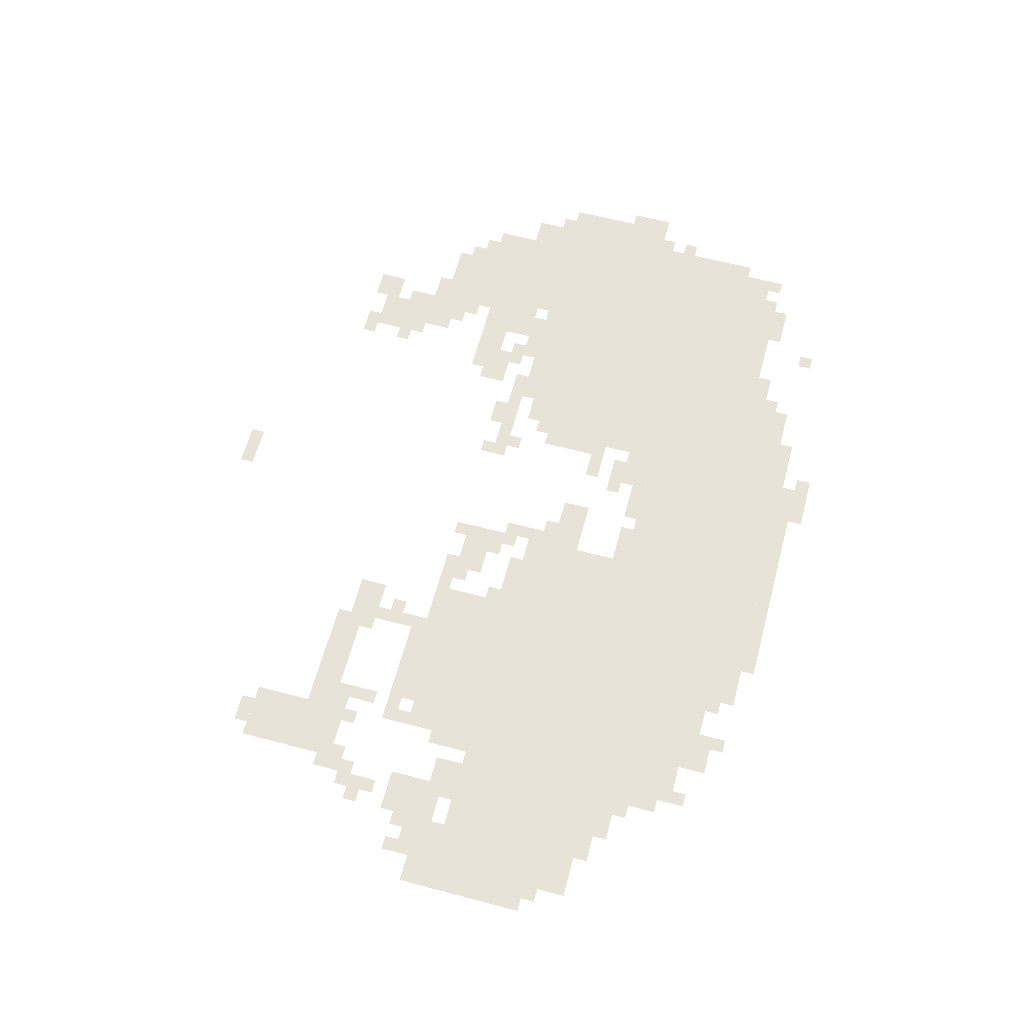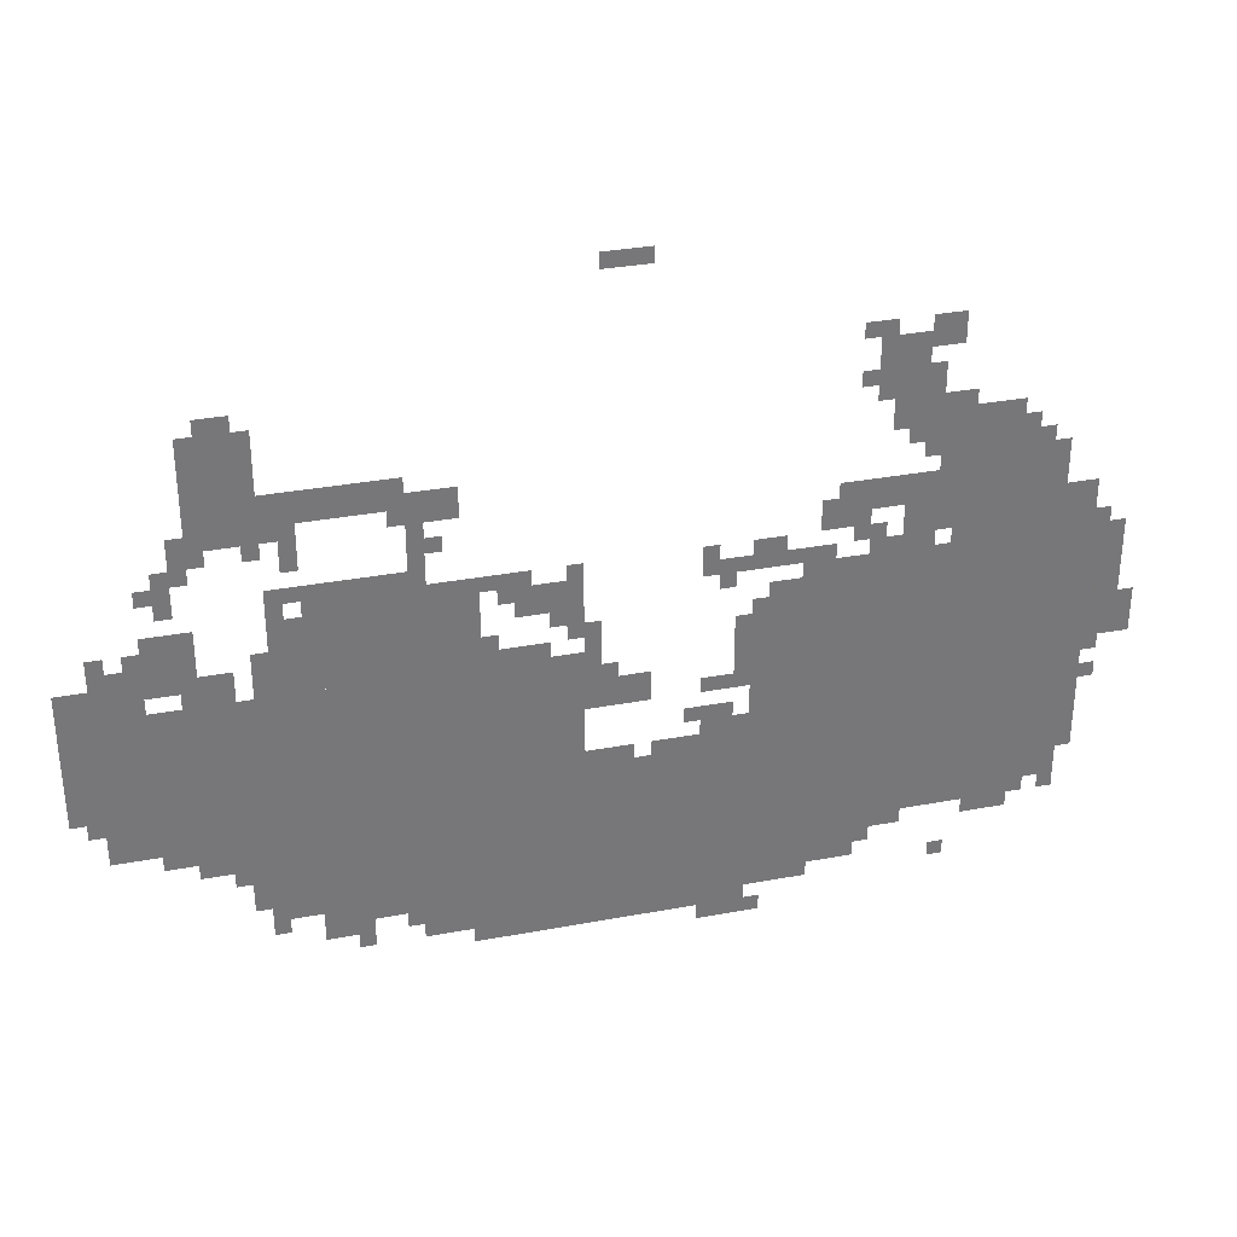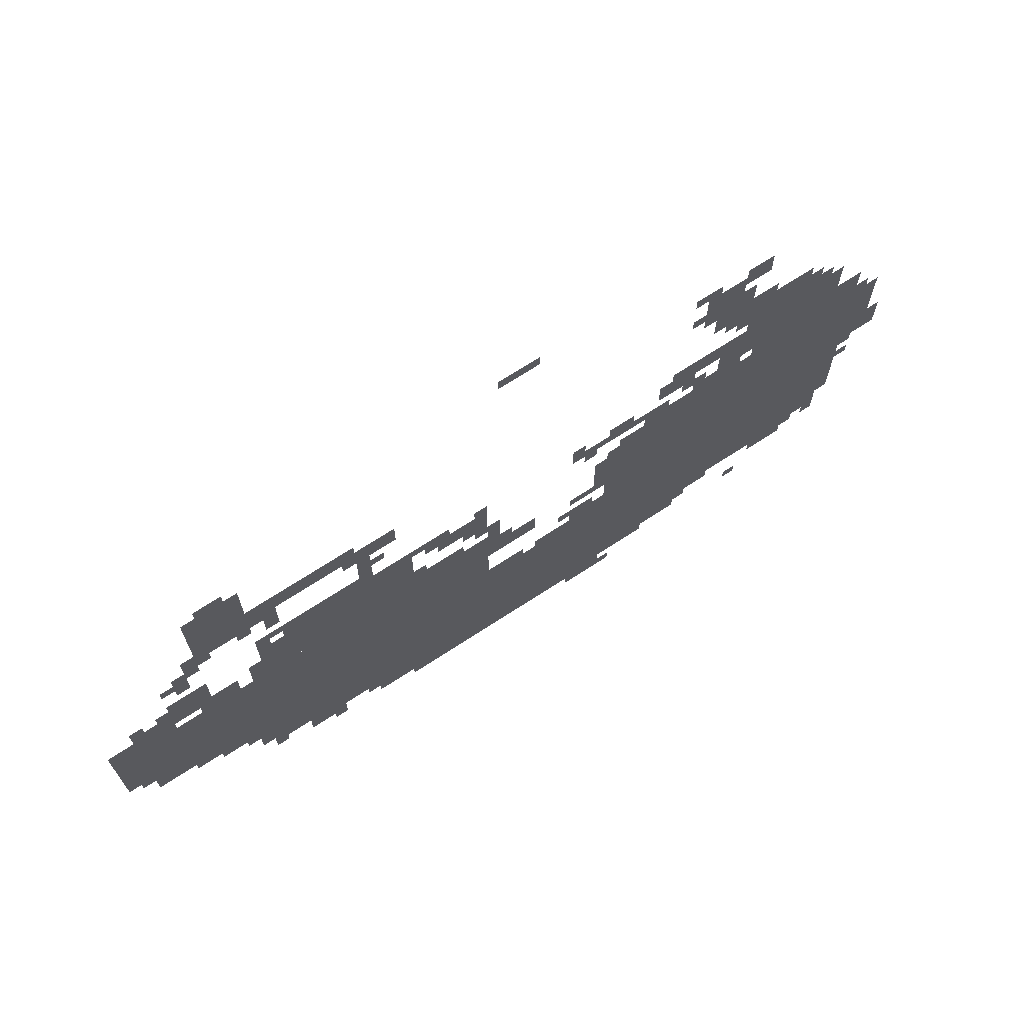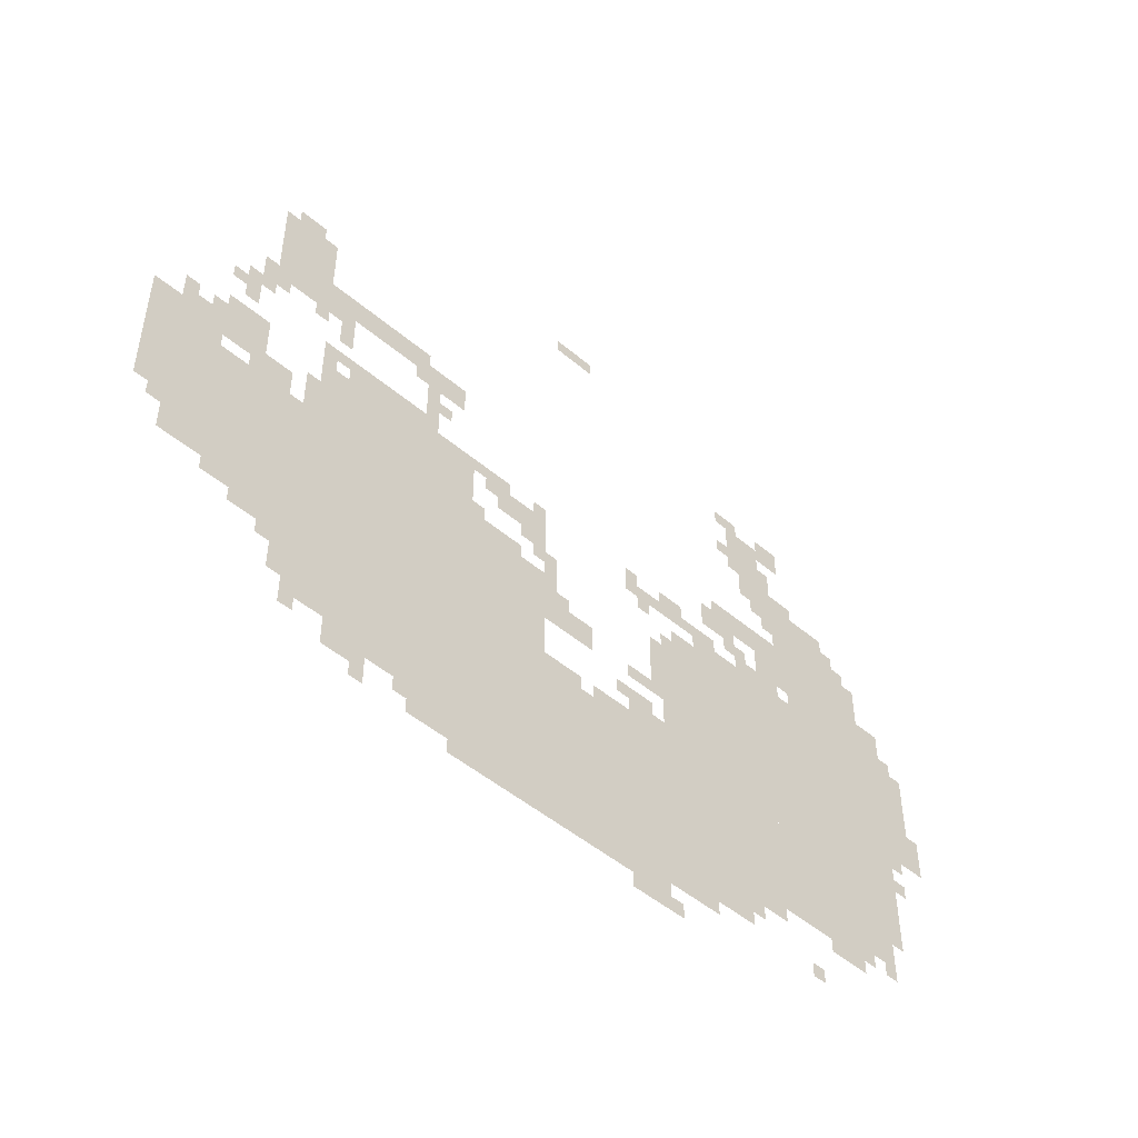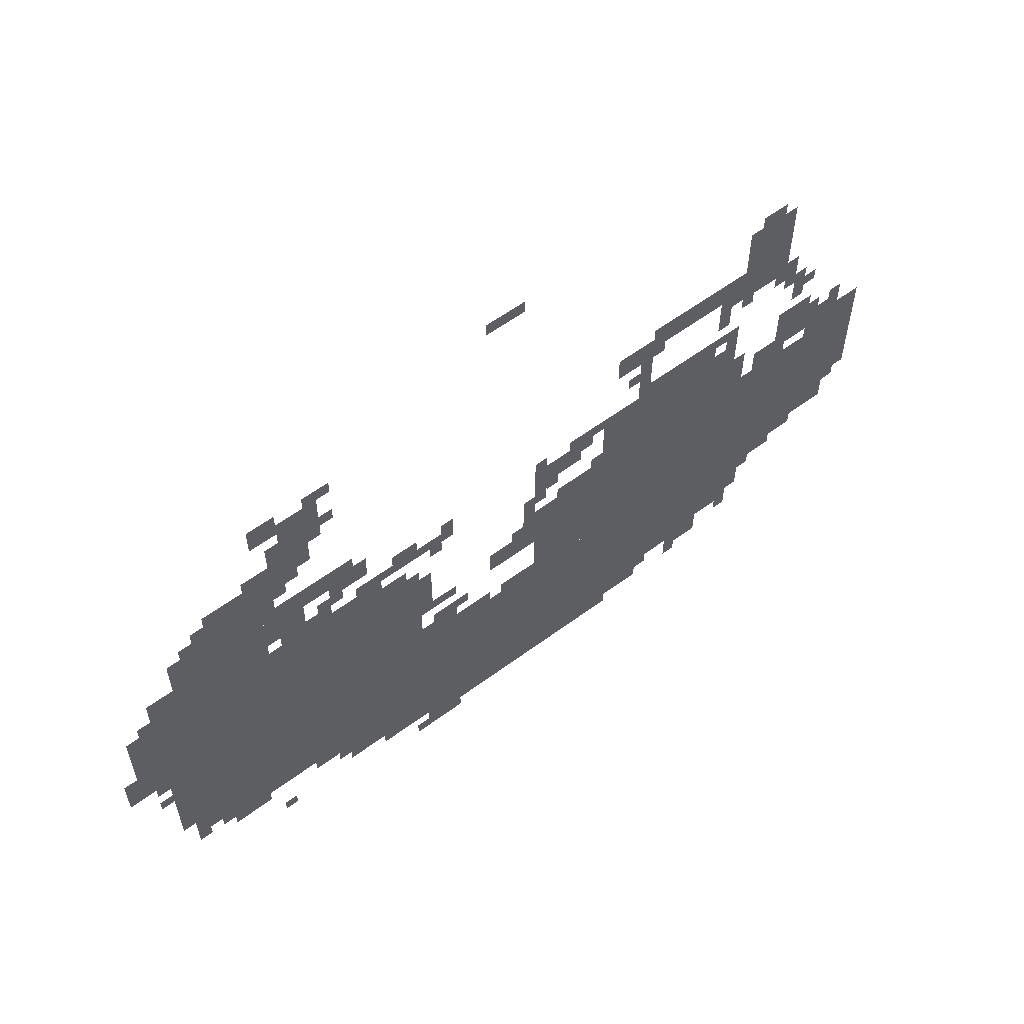
<metadata>
{"format":"obj","ext":"obj","renderer":"f3d","projection":"perspective","resolution":1024,"background":"white","views":[{"elev":61.8,"azim":-75.0,"up":"+Z"},{"elev":33.0,"azim":-14.5,"up":"+Y"},{"elev":69.2,"azim":-33.3,"up":"+Y"},{"elev":-48.8,"azim":-43.3,"up":"+Y"},{"elev":58.1,"azim":142.5,"up":"+Y"}]}
</metadata>
<code>
g jinluhao_front-mesh
v -960 194 0
v -960 418 0
v -1728 418 0
v -1728 194 0
v -192 194 0
v -192 418 0
v -960 418 0
v -960 194 0
v -1088 418 0
v -1088 674 0
v -1568 674 0
v -1568 418 0
v -1568 418 0
v -1568 674 0
v -2016 674 0
v -2016 418 0
v -416 418 0
v -416 770 0
v -736 770 0
v -736 418 0
v -96 418 0
v -96 770 0
v -416 770 0
v -416 418 0
v -1280 674 0
v -1280 866 0
v -1600 866 0
v -1600 674 0
v -160 770 0
v -160 994 0
v -384 994 0
v -384 770 0
v -640 66 0
v -640 194 0
v -1024 194 0
v -1024 66 0
v -1024 66 0
v -1024 194 0
v -1408 194 0
v -1408 66 0
v -1664 994 0
v -1664 1218 0
v -1792 1218 0
v -1792 994 0
v -256 994 0
v -256 1090 0
v -448 1090 0
v -448 994 0
v -96 290 0
v -96 418 0
v -192 418 0
v -192 290 0
v -1792 706 0
v -1792 834 0
v -1888 834 0
v -1888 706 0
v -448 1122 0
v -448 1250 0
v -544 1250 0
v -544 1122 0
v -768 34 0
v -768 66 0
v -1056 66 0
v -1056 34 0
v -544 98 0
v -544 194 0
v -640 194 0
v -640 98 0
v -736 0 0
v -736 34 0
v -864 34 0
v -864 0 0
v -96 770 0
v -96 898 0
v -160 898 0
v -160 770 0
v -960 546 0
v -960 610 0
v -1088 610 0
v -1088 546 0
v -384 898 0
v -384 962 0
v -512 962 0
v -512 898 0
v -1408 1026 0
v -1408 1090 0
v -1536 1090 0
v -1536 1026 0
v -1536 1026 0
v -1536 1090 0
v -1664 1090 0
v -1664 1026 0
v -32 674 0
v -32 802 0
v -96 802 0
v -96 674 0
v -32 546 0
v -32 674 0
v -96 674 0
v -96 546 0
v -1856 354 0
v -1856 418 0
v -1984 418 0
v -1984 354 0
v -1728 354 0
v -1728 418 0
v -1856 418 0
v -1856 354 0
v -1056 34 0
v -1056 66 0
v -1312 66 0
v -1312 34 0
v -384 834 0
v -384 898 0
v -480 898 0
v -480 834 0
v -800 418 0
v -800 514 0
v -864 514 0
v -864 418 0
v -512 898 0
v -512 962 0
v -608 962 0
v -608 898 0
v -1312 994 0
v -1312 1058 0
v -1408 1058 0
v -1408 994 0
v -1888 674 0
v -1888 738 0
v -1984 738 0
v -1984 674 0
v -1600 738 0
v -1600 834 0
v -1664 834 0
v -1664 738 0
v -1440 130 0
v -1440 194 0
v -1536 194 0
v -1536 130 0
v -736 418 0
v -736 578 0
v -768 578 0
v -768 418 0
v -1376 866 0
v -1376 898 0
v -1536 898 0
v -1536 866 0
v -736 578 0
v -736 738 0
v -768 738 0
v -768 578 0
v -384 770 0
v -384 802 0
v -544 802 0
v -544 770 0
v -384 1218 0
v -384 1282 0
v -448 1282 0
v -448 1218 0
v -1728 674 0
v -1728 738 0
v -1792 738 0
v -1792 674 0
v -128 226 0
v -128 290 0
v -192 290 0
v -192 226 0
v -2016 546 0
v -2016 674 0
v -2047 674 0
v -2047 546 0
v -1536 130 0
v -1536 194 0
v -1600 194 0
v -1600 130 0
v -1984 674 0
v -1984 738 0
v -2047 738 0
v -2047 674 0
v -1600 674 0
v -1600 738 0
v -1664 738 0
v -1664 674 0
v -1536 866 0
v -1536 898 0
v -1664 898 0
v -1664 866 0
v -736 802 0
v -736 834 0
v -864 834 0
v -864 802 0
v -608 802 0
v -608 834 0
v -736 834 0
v -736 802 0
v -544 770 0
v -544 802 0
v -672 802 0
v -672 770 0
v -768 610 0
v -768 706 0
v -800 706 0
v -800 610 0
v -1728 322 0
v -1728 354 0
v -1824 354 0
v -1824 322 0
v -1088 770 0
v -1088 866 0
v -1120 866 0
v -1120 770 0
v -352 1090 0
v -352 1122 0
v -448 1122 0
v -448 1090 0
v -2016 450 0
v -2016 546 0
v -2047 546 0
v -2047 450 0
v -224 162 0
v -224 194 0
v -288 194 0
v -288 162 0
v -1728 290 0
v -1728 322 0
v -1792 322 0
v -1792 290 0
v -1184 834 0
v -1184 866 0
v -1248 866 0
v -1248 834 0
v -448 162 0
v -448 194 0
v -512 194 0
v -512 162 0
v -992 418 0
v -992 450 0
v -1056 450 0
v -1056 418 0
v -1664 706 0
v -1664 770 0
v -1696 770 0
v -1696 706 0
v -1120 770 0
v -1120 802 0
v -1184 802 0
v -1184 770 0
v -1888 738 0
v -1888 770 0
v -1952 770 0
v -1952 738 0
v -864 418 0
v -864 450 0
v -928 450 0
v -928 418 0
v 0 578 0
v 0 642 0
v -32 642 0
v -32 578 0
v -1408 130 0
v -1408 194 0
v -1440 194 0
v -1440 130 0
v -768 418 0
v -768 482 0
v -800 482 0
v -800 418 0
v -224 994 0
v -224 1058 0
v -256 1058 0
v -256 994 0
v -512 834 0
v -512 866 0
v -576 866 0
v -576 834 0
v -800 546 0
v -800 578 0
v -864 578 0
v -864 546 0
v -704 834 0
v -704 866 0
v -768 866 0
v -768 834 0
v -448 1026 0
v -448 1090 0
v -480 1090 0
v -480 1026 0
v -1504 98 0
v -1504 130 0
v -1568 130 0
v -1568 98 0
v -1600 162 0
v -1600 194 0
v -1664 194 0
v -1664 162 0
v -512 1250 0
v -512 1282 0
v -576 1282 0
v -576 1250 0
v -416 1122 0
v -416 1186 0
v -448 1186 0
v -448 1122 0
v -1696 1218 0
v -1696 1250 0
v -1760 1250 0
v -1760 1218 0
v -544 866 0
v -544 898 0
v -608 898 0
v -608 866 0
v -1600 962 0
v -1600 1026 0
v -1632 1026 0
v -1632 962 0
v -1120 802 0
v -1120 834 0
v -1184 834 0
v -1184 802 0
v -480 802 0
v -480 834 0
v -544 834 0
v -544 802 0
v -1792 962 0
v -1792 1026 0
v -1824 1026 0
v -1824 962 0
v -416 802 0
v -416 834 0
v -480 834 0
v -480 802 0
v -1184 802 0
v -1184 834 0
v -1248 834 0
v -1248 802 0
v -1056 610 0
v -1056 674 0
v -1088 674 0
v -1088 610 0
v -1152 674 0
v -1152 706 0
v -1216 706 0
v -1216 674 0
v -1216 674 0
v -1216 706 0
v -1280 706 0
v -1280 674 0
v -1056 674 0
v -1056 738 0
v -1088 738 0
v -1088 674 0
v -960 1442 0
v -960 1474 0
v -1024 1474 0
v -1024 1442 0
v -1376 930 0
v -1376 994 0
v -1408 994 0
v -1408 930 0
v -1824 322 0
v -1824 354 0
v -1888 354 0
v -1888 322 0
v -1824 898 0
v -1824 962 0
v -1856 962 0
v -1856 898 0
v -448 1090 0
v -448 1122 0
v -512 1122 0
v -512 1090 0
v -768 546 0
v -768 610 0
v -800 610 0
v -800 546 0
v -1088 706 0
v -1088 770 0
v -1120 770 0
v -1120 706 0
v -1760 962 0
v -1760 994 0
v -1792 994 0
v -1792 962 0
v -1664 962 0
v -1664 994 0
v -1696 994 0
v -1696 962 0
v -608 898 0
v -608 930 0
v -640 930 0
v -640 898 0
v -1632 834 0
v -1632 866 0
v -1664 866 0
v -1664 834 0
v -832 834 0
v -832 866 0
v -864 866 0
v -864 834 0
v -1344 930 0
v -1344 962 0
v -1376 962 0
v -1376 930 0
v -1856 898 0
v -1856 930 0
v -1888 930 0
v -1888 898 0
v -64 802 0
v -64 834 0
v -96 834 0
v -96 802 0
v -1728 258 0
v -1728 290 0
v -1760 290 0
v -1760 258 0
v -128 194 0
v -128 226 0
v -160 226 0
v -160 194 0
v -864 482 0
v -864 514 0
v -896 514 0
v -896 482 0
v -64 450 0
v -64 482 0
v -96 482 0
v -96 450 0
v -352 66 0
v -352 98 0
v -384 98 0
v -384 66 0
v -1504 66 0
v -1504 98 0
v -1536 98 0
v -1536 66 0
v -512 130 0
v -512 162 0
v -544 162 0
v -544 130 0
v -1664 130 0
v -1664 162 0
v -1696 162 0
v -1696 130 0
v -1952 770 0
v -1952 802 0
v -1984 802 0
v -1984 770 0
v -1120 738 0
v -1120 770 0
v -1152 770 0
v -1152 738 0
v -800 770 0
v -800 802 0
v -832 802 0
v -832 770 0
v -1888 770 0
v -1888 802 0
v -1920 802 0
v -1920 770 0
v -1024 610 0
v -1024 642 0
v -1056 642 0
v -1056 610 0
v -64 514 0
v -64 546 0
v -96 546 0
v -96 514 0
v -1248 706 0
v -1248 738 0
v -1280 738 0
v -1280 706 0
v -1792 674 0
v -1792 706 0
v -1824 706 0
v -1824 674 0
v -384 962 0
v -384 994 0
v -416 994 0
v -416 962 0
v -928 418 0
v -928 450 0
v -960 450 0
v -960 418 0
v 0 546 0
v 0 578 0
v -32 578 0
v -32 546 0
v -1792 930 0
v -1792 962 0
v -1824 962 0
v -1824 930 0
v -1792 290 0
v -1792 322 0
v -1824 322 0
v -1824 290 0
v -1056 418 0
v -1056 450 0
v -1088 450 0
v -1088 418 0
v -1600 930 0
v -1600 962 0
v -1632 962 0
v -1632 930 0
v -1184 770 0
v -1184 802 0
v -1216 802 0
v -1216 770 0
v -1248 834 0
v -1248 866 0
v -1280 866 0
v -1280 834 0
v -1824 866 0
v -1824 898 0
v -1856 898 0
v -1856 866 0
v -1952 738 0
v -1952 770 0
v -1984 770 0
v -1984 738 0
v -1664 674 0
v -1664 706 0
v -1696 706 0
v -1696 674 0
v -1376 898 0
v -1376 930 0
v -1408 930 0
v -1408 898 0
v -480 1058 0
v -480 1090 0
v -512 1090 0
v -512 1058 0
v -544 1154 0
v -544 1186 0
v -576 1186 0
v -576 1154 0
v -608 866 0
v -608 898 0
v -640 898 0
v -640 866 0
v -1632 994 0
v -1632 1026 0
v -1664 1026 0
v -1664 994 0
v -1408 994 0
v -1408 1026 0
v -1440 1026 0
v -1440 994 0
v -192 994 0
v -192 1026 0
v -224 1026 0
v -224 994 0
v -512 162 0
v -512 194 0
v -544 194 0
v -544 162 0
v -288 162 0
v -288 194 0
v -320 194 0
v -320 162 0
v -1024 1442 0
v -1024 1474 0
v -1056 1474 0
v -1056 1442 0
v -1568 98 0
v -1568 130 0
v -1600 130 0
v -1600 98 0
v -1664 162 0
v -1664 194 0
v -1696 194 0
v -1696 162 0
v -1408 98 0
v -1408 130 0
v -1440 130 0
v -1440 98 0
g jinluhao_front-mesh_0
f 3 2 1
f 1 4 3
f 7 6 5
f 5 8 7
f 11 10 9
f 9 12 11
f 15 14 13
f 13 16 15
f 19 18 17
f 17 20 19
f 23 22 21
f 21 24 23
f 27 26 25
f 25 28 27
f 31 30 29
f 29 32 31
f 35 34 33
f 33 36 35
f 39 38 37
f 37 40 39
f 43 42 41
f 41 44 43
f 47 46 45
f 45 48 47
f 51 50 49
f 49 52 51
f 55 54 53
f 53 56 55
f 59 58 57
f 57 60 59
f 63 62 61
f 61 64 63
f 67 66 65
f 65 68 67
f 71 70 69
f 69 72 71
f 75 74 73
f 73 76 75
f 79 78 77
f 77 80 79
f 83 82 81
f 81 84 83
f 87 86 85
f 85 88 87
f 91 90 89
f 89 92 91
f 95 94 93
f 93 96 95
f 99 98 97
f 97 100 99
f 103 102 101
f 101 104 103
f 107 106 105
f 105 108 107
f 111 110 109
f 109 112 111
f 115 114 113
f 113 116 115
f 119 118 117
f 117 120 119
f 123 122 121
f 121 124 123
f 127 126 125
f 125 128 127
f 131 130 129
f 129 132 131
f 135 134 133
f 133 136 135
f 139 138 137
f 137 140 139
f 143 142 141
f 141 144 143
f 147 146 145
f 145 148 147
f 151 150 149
f 149 152 151
f 155 154 153
f 153 156 155
f 159 158 157
f 157 160 159
f 163 162 161
f 161 164 163
f 167 166 165
f 165 168 167
f 171 170 169
f 169 172 171
f 175 174 173
f 173 176 175
f 179 178 177
f 177 180 179
f 183 182 181
f 181 184 183
f 187 186 185
f 185 188 187
f 191 190 189
f 189 192 191
f 195 194 193
f 193 196 195
f 199 198 197
f 197 200 199
f 203 202 201
f 201 204 203
f 207 206 205
f 205 208 207
f 211 210 209
f 209 212 211
f 215 214 213
f 213 216 215
f 219 218 217
f 217 220 219
f 223 222 221
f 221 224 223
f 227 226 225
f 225 228 227
f 231 230 229
f 229 232 231
f 235 234 233
f 233 236 235
f 239 238 237
f 237 240 239
f 243 242 241
f 241 244 243
f 247 246 245
f 245 248 247
f 251 250 249
f 249 252 251
f 255 254 253
f 253 256 255
f 259 258 257
f 257 260 259
f 263 262 261
f 261 264 263
f 267 266 265
f 265 268 267
f 271 270 269
f 269 272 271
f 275 274 273
f 273 276 275
f 279 278 277
f 277 280 279
f 283 282 281
f 281 284 283
f 287 286 285
f 285 288 287
f 291 290 289
f 289 292 291
f 295 294 293
f 293 296 295
f 299 298 297
f 297 300 299
f 303 302 301
f 301 304 303
f 307 306 305
f 305 308 307
f 311 310 309
f 309 312 311
f 315 314 313
f 313 316 315
f 319 318 317
f 317 320 319
f 323 322 321
f 321 324 323
f 327 326 325
f 325 328 327
f 331 330 329
f 329 332 331
f 335 334 333
f 333 336 335
f 339 338 337
f 337 340 339
f 343 342 341
f 341 344 343
f 347 346 345
f 345 348 347
f 351 350 349
f 349 352 351
f 355 354 353
f 353 356 355
f 359 358 357
f 357 360 359
f 363 362 361
f 361 364 363
f 367 366 365
f 365 368 367
f 371 370 369
f 369 372 371
f 375 374 373
f 373 376 375
f 379 378 377
f 377 380 379
f 383 382 381
f 381 384 383
f 387 386 385
f 385 388 387
f 391 390 389
f 389 392 391
f 395 394 393
f 393 396 395
f 399 398 397
f 397 400 399
f 403 402 401
f 401 404 403
f 407 406 405
f 405 408 407
f 411 410 409
f 409 412 411
f 415 414 413
f 413 416 415
f 419 418 417
f 417 420 419
f 423 422 421
f 421 424 423
f 427 426 425
f 425 428 427
f 431 430 429
f 429 432 431
f 435 434 433
f 433 436 435
f 439 438 437
f 437 440 439
f 443 442 441
f 441 444 443
f 447 446 445
f 445 448 447
f 451 450 449
f 449 452 451
f 455 454 453
f 453 456 455
f 459 458 457
f 457 460 459
f 463 462 461
f 461 464 463
f 467 466 465
f 465 468 467
f 471 470 469
f 469 472 471
f 475 474 473
f 473 476 475
f 479 478 477
f 477 480 479
f 483 482 481
f 481 484 483
f 487 486 485
f 485 488 487
f 491 490 489
f 489 492 491
f 495 494 493
f 493 496 495
f 499 498 497
f 497 500 499
f 503 502 501
f 501 504 503
f 507 506 505
f 505 508 507
f 511 510 509
f 509 512 511
f 515 514 513
f 513 516 515
f 519 518 517
f 517 520 519
f 523 522 521
f 521 524 523
f 527 526 525
f 525 528 527
f 531 530 529
f 529 532 531
f 535 534 533
f 533 536 535
f 539 538 537
f 537 540 539
f 543 542 541
f 541 544 543
f 547 546 545
f 545 548 547
f 551 550 549
f 549 552 551
f 555 554 553
f 553 556 555
f 559 558 557
f 557 560 559
f 563 562 561
f 561 564 563
f 567 566 565
f 565 568 567
f 571 570 569
f 569 572 571
f 575 574 573
f 573 576 575

</code>
